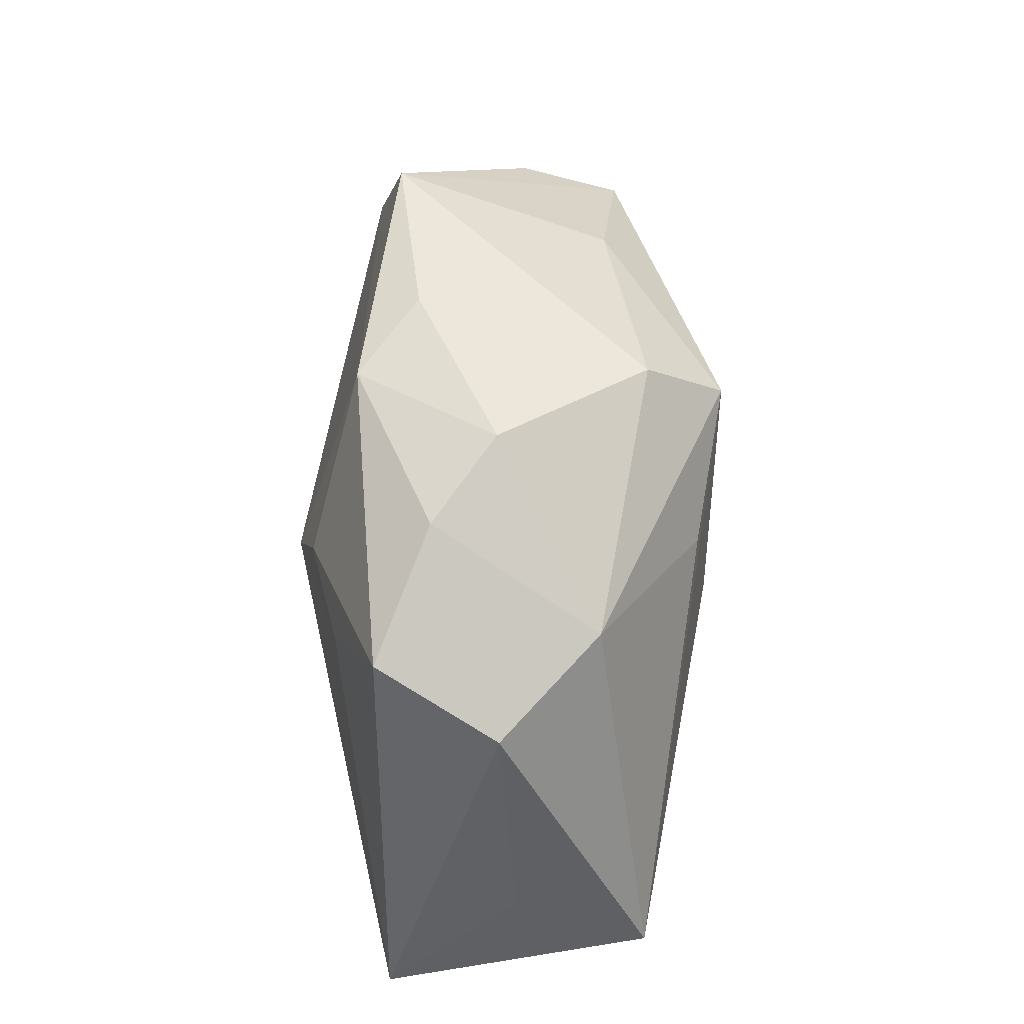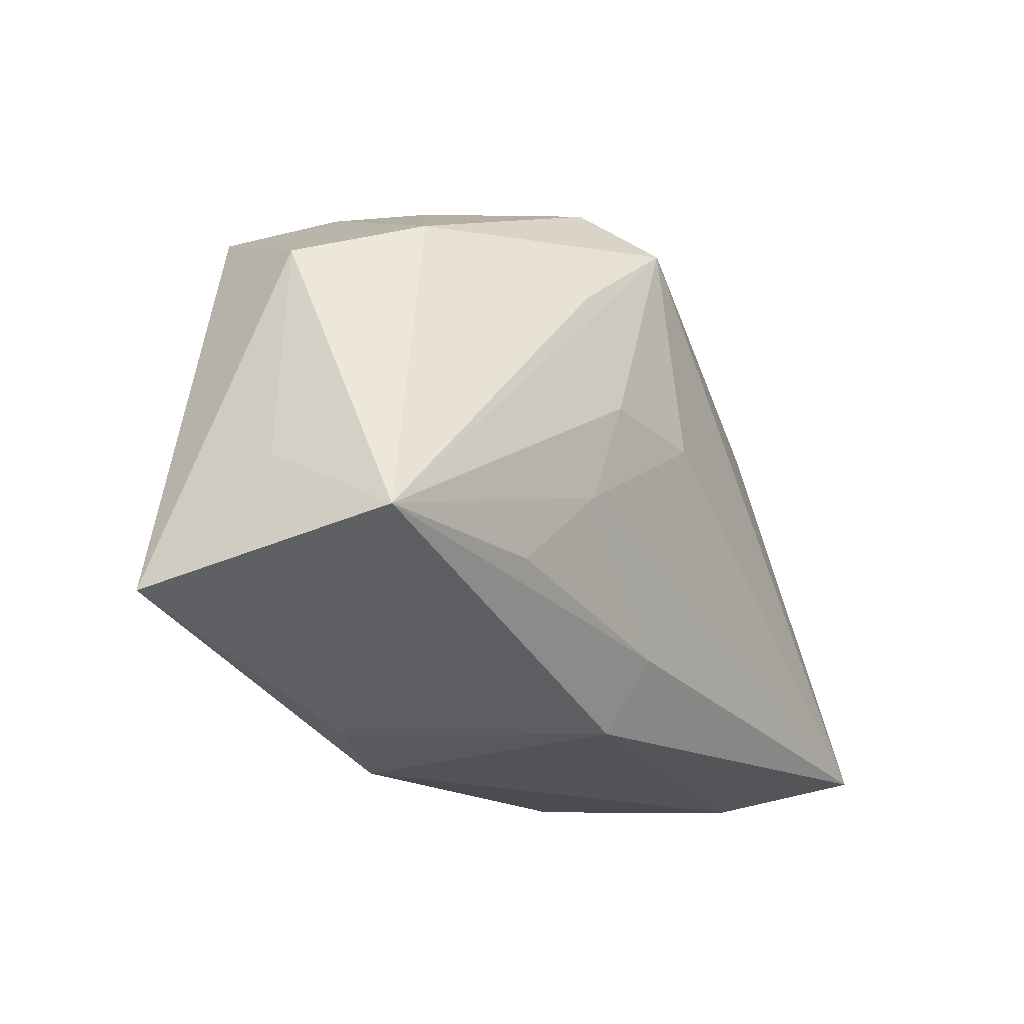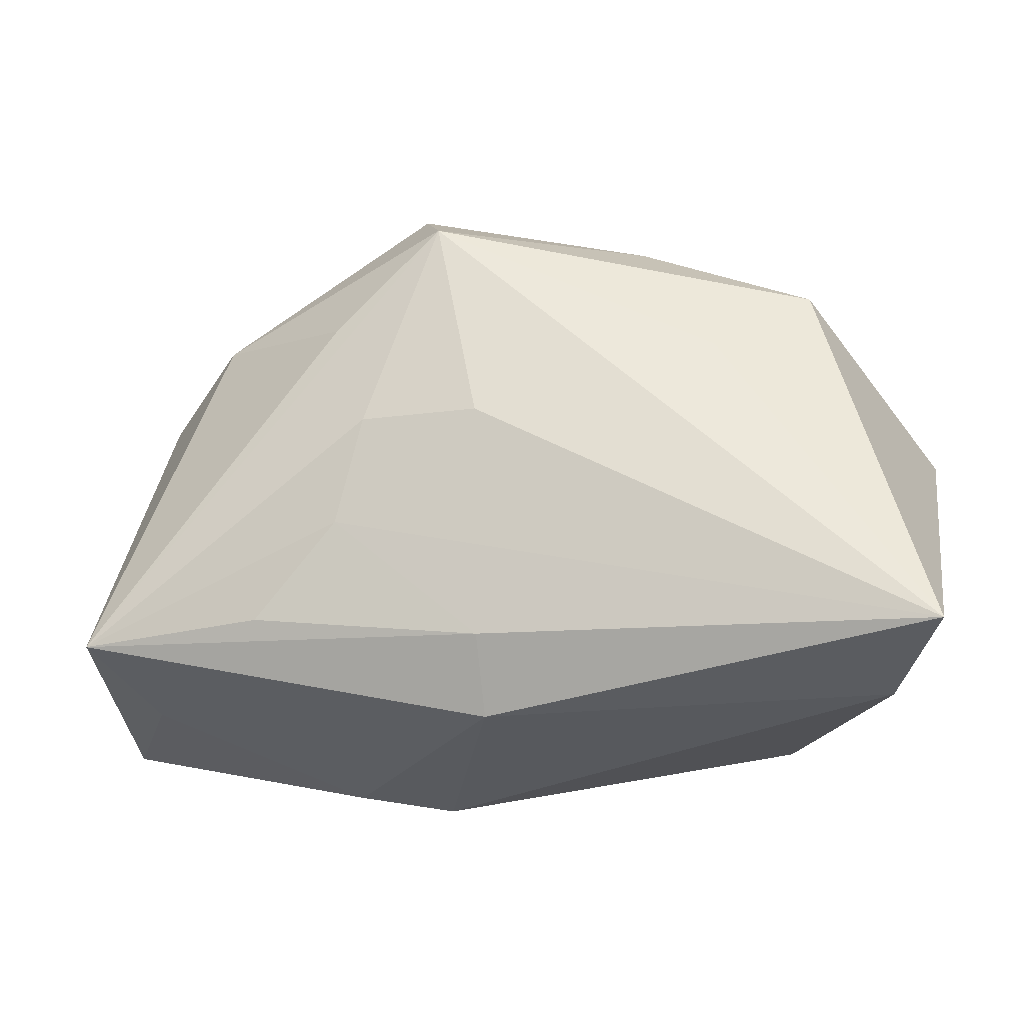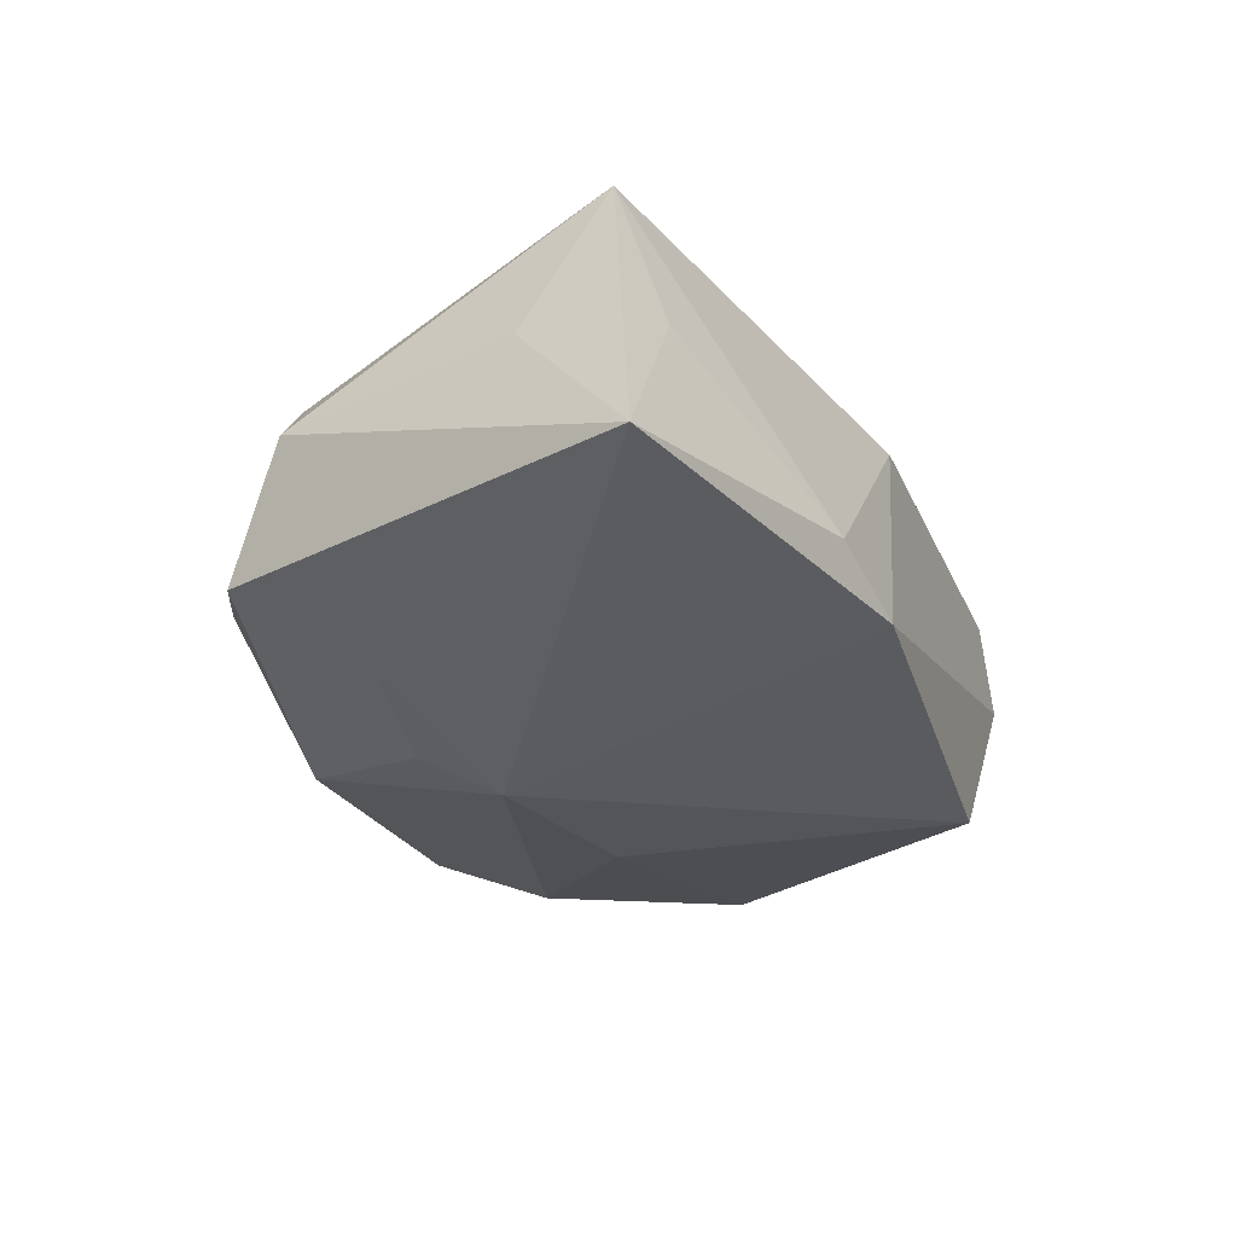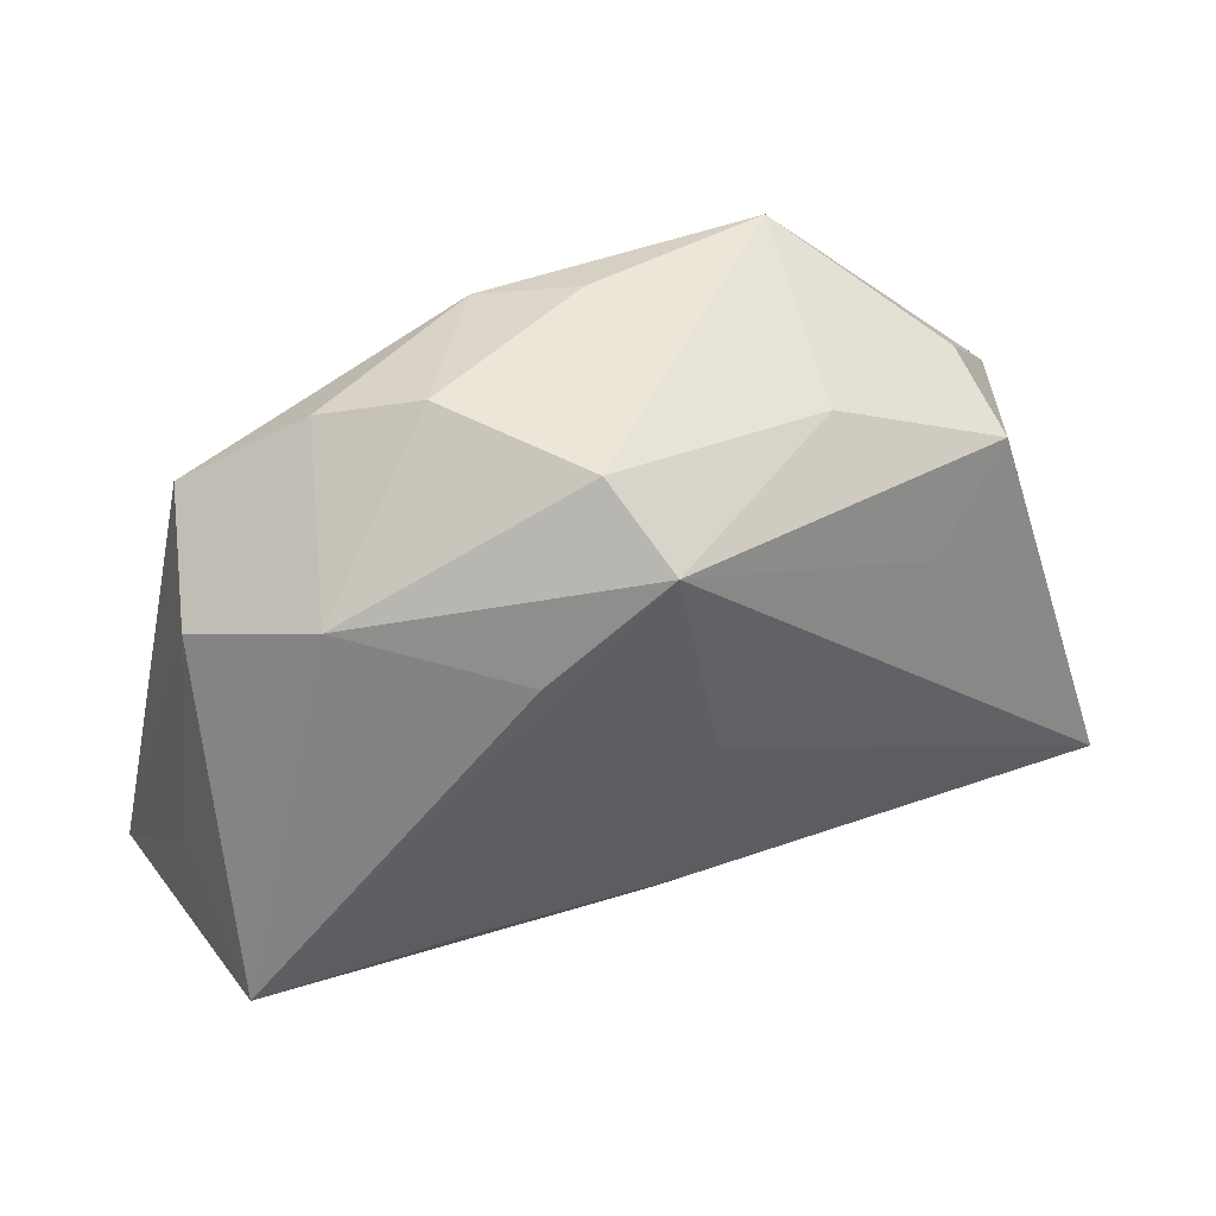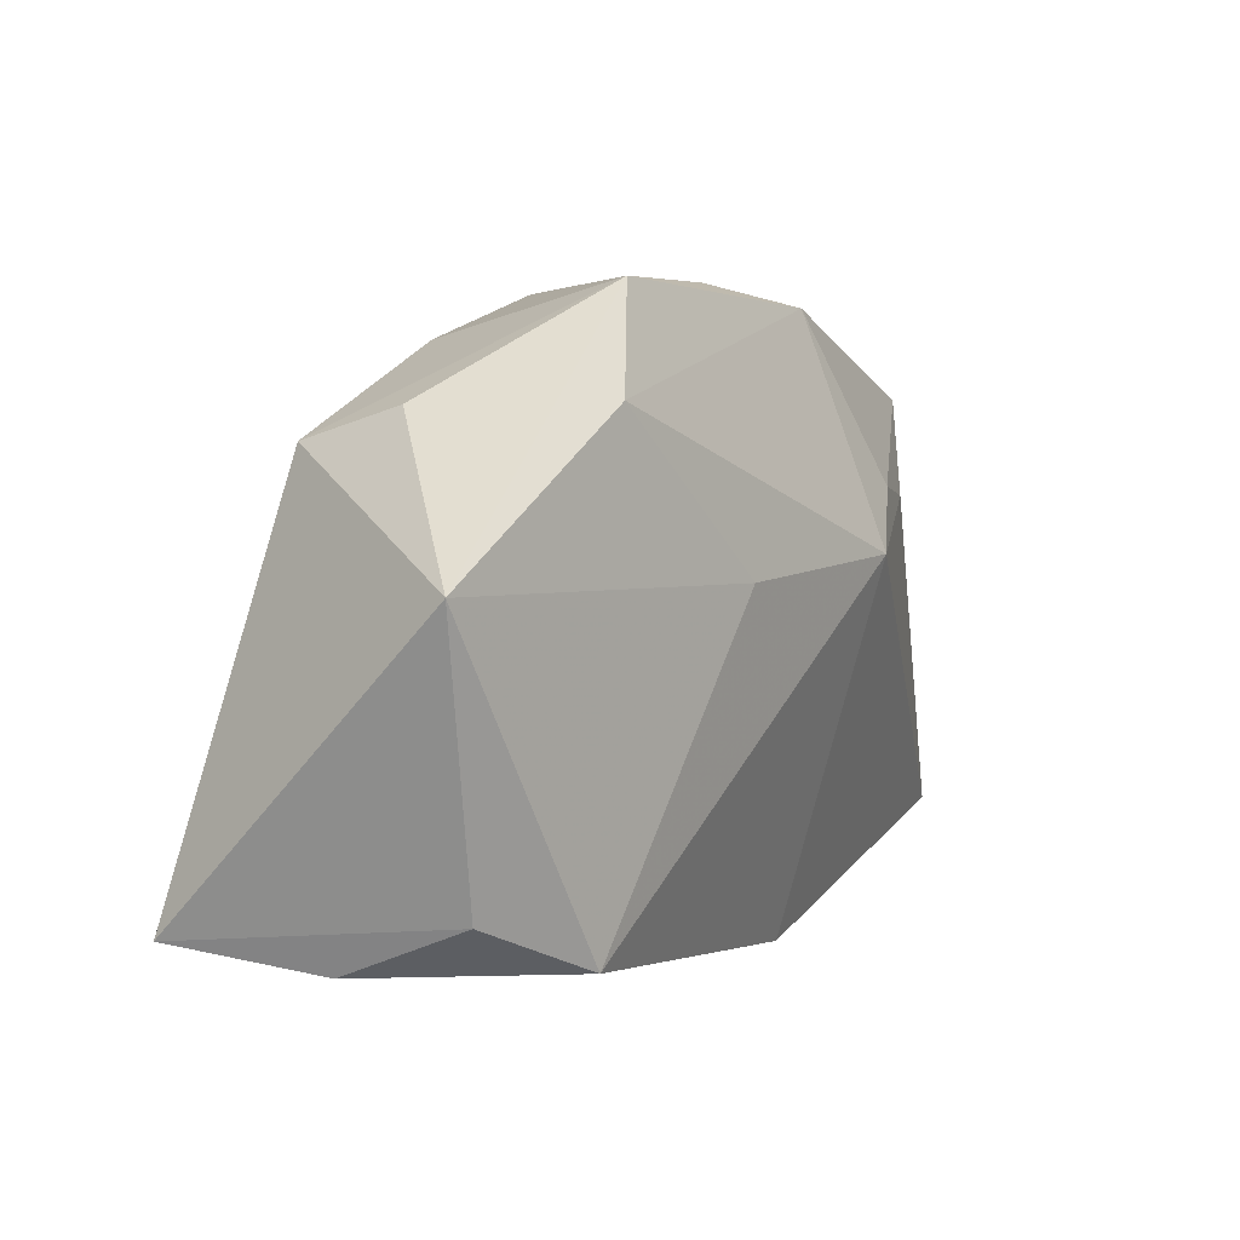
<metadata>
{"format":"obj","ext":"obj","renderer":"f3d","projection":"perspective","resolution":1024,"background":"white","views":[{"elev":49.9,"azim":-84.8,"up":"+Y"},{"elev":-23.6,"azim":-53.3,"up":"+Y"},{"elev":-24.4,"azim":15.5,"up":"+Y"},{"elev":-26.0,"azim":-65.7,"up":"+Z"},{"elev":45.0,"azim":-21.5,"up":"+Y"},{"elev":5.1,"azim":122.2,"up":"+Y"}]}
</metadata>
<code>
v -0.03943 -0.01646 0.01625
v -0.01136 0.006387 -0.02029
v -0.01637 0.01194 -0.01786
v 0.04288 -0.02091 0.01353
v -0.04429 -0.01996 -0.008337
v -0.00279 0.02303 0.01975
v 0.009155 0.005163 -0.01902
v 0.03234 0.01634 0.007804
v 0.01868 0.02882 -0.0131
v -0.041 -0.008991 0.003781
v 0.03185 0.01915 -0.001814
v -0.007605 0.0271 -0.01399
v 0.001135 0.002501 0.01975
v 0.03466 -0.01877 -0.009938
v -0.0184 -0.02683 -0.006705
v 0.03699 -0.02336 0.00105
v -0.02844 0.01769 0.01018
v -0.009893 -0.02783 -0.01065
v -0.0002776 -0.02541 0.01076
v -0.02155 -0.01572 0.0169
v -0.01363 0.01384 0.01852
v -0.03649 -0.01979 0.004354
v 0.02498 -0.0234 -0.01469
v -0.02604 0.01073 -0.01443
v -0.01312 -0.007167 0.01855
v 0.04205 0.005959 -0.01306
v -0.03789 0.01342 0.00199
v -0.03491 0.01929 -0.009247
v 0.0001761 -0.01886 0.01554
v 0.01566 0.0243 0.007458
v 0.02388 0.01943 -0.01618
v -0.006237 0.02877 0.01269
v 0.02342 0.009823 0.01311
v -0.01016 0.002867 0.01975
v -0.02401 0.02603 -0.005302
v 0.0007575 0.02905 -0.009189
v -0.0158 0.02905 -0.0002269
f 2 5 24
f 5 28 24
f 18 5 2
f 2 23 18
f 7 23 2
f 13 4 6
f 27 28 5
f 1 17 27
f 6 4 33
f 33 8 6
f 4 8 33
f 6 8 30
f 30 8 9
f 2 24 3
f 3 24 28
f 12 3 28
f 2 3 12
f 16 18 23
f 16 14 4
f 23 14 16
f 19 16 4
f 18 16 19
f 22 1 5
f 31 7 2
f 2 12 31
f 31 12 9
f 6 1 34
f 34 13 6
f 21 1 6
f 6 17 21
f 21 17 1
f 5 1 10
f 10 27 5
f 1 27 10
f 32 30 9
f 6 30 32
f 32 17 6
f 37 17 32
f 9 12 36
f 36 12 37
f 36 32 9
f 37 32 36
f 35 12 28
f 37 12 35
f 35 17 37
f 28 27 35
f 35 27 17
f 18 19 15
f 5 18 15
f 15 22 5
f 15 19 1
f 1 22 15
f 26 31 9
f 26 8 4
f 4 14 26
f 26 14 23
f 23 7 26
f 7 31 26
f 4 13 25
f 13 34 25
f 25 34 1
f 1 20 25
f 1 19 29
f 29 20 1
f 29 19 4
f 4 25 29
f 29 25 20
f 9 8 11
f 11 26 9
f 8 26 11

</code>
